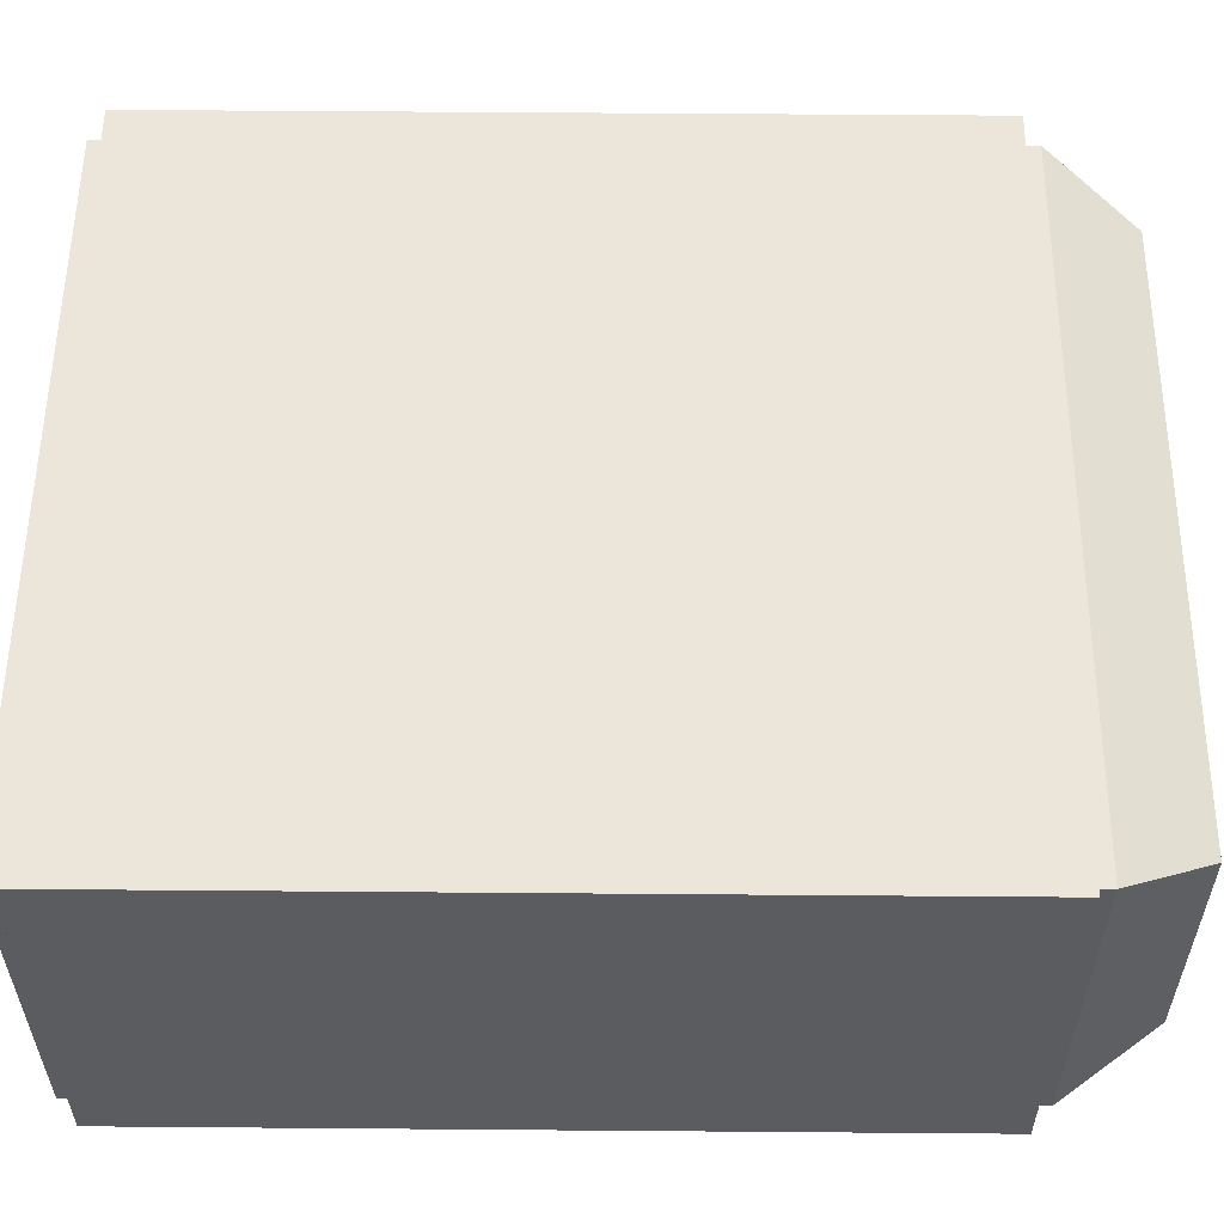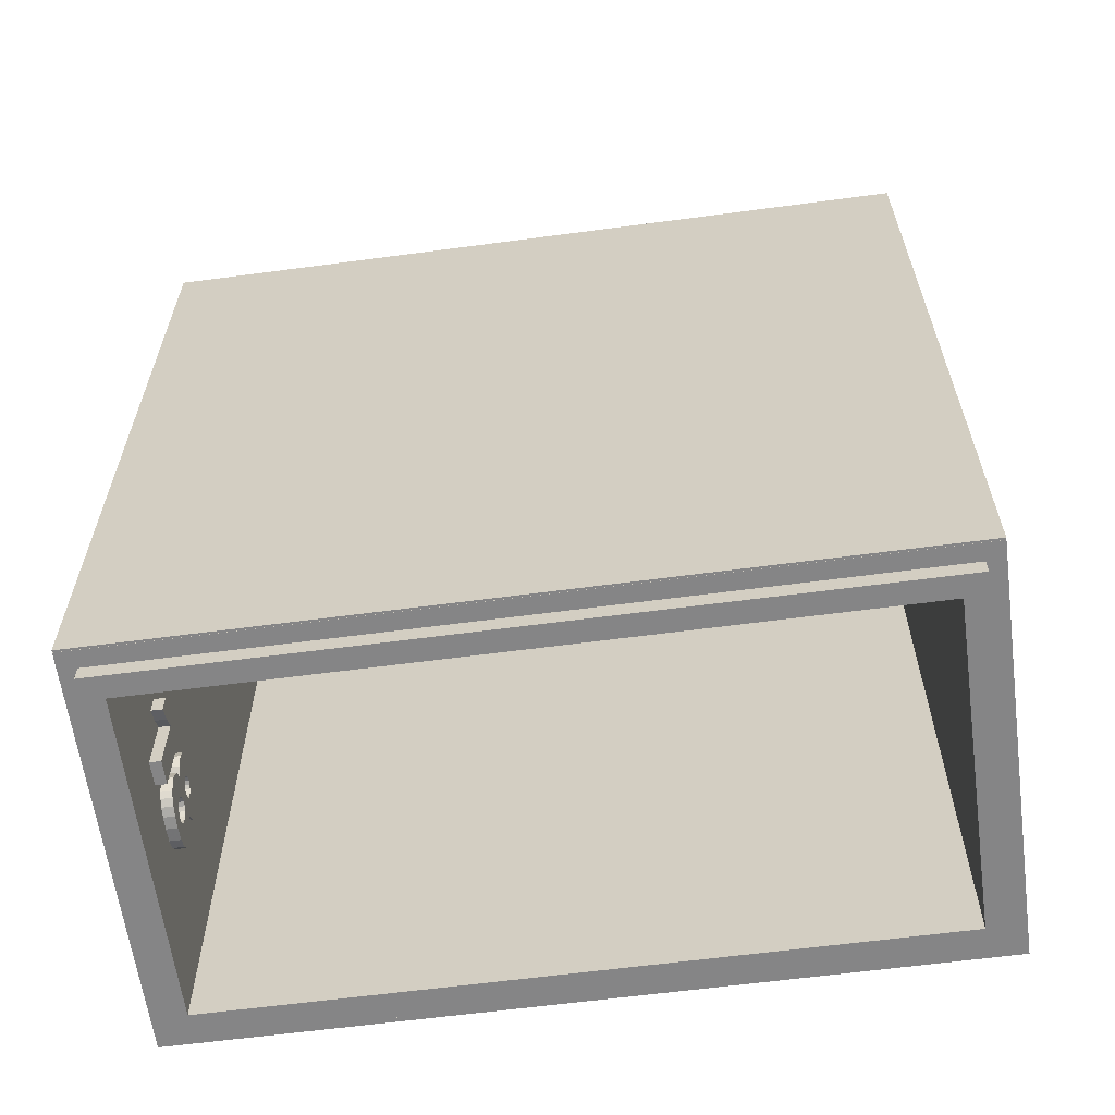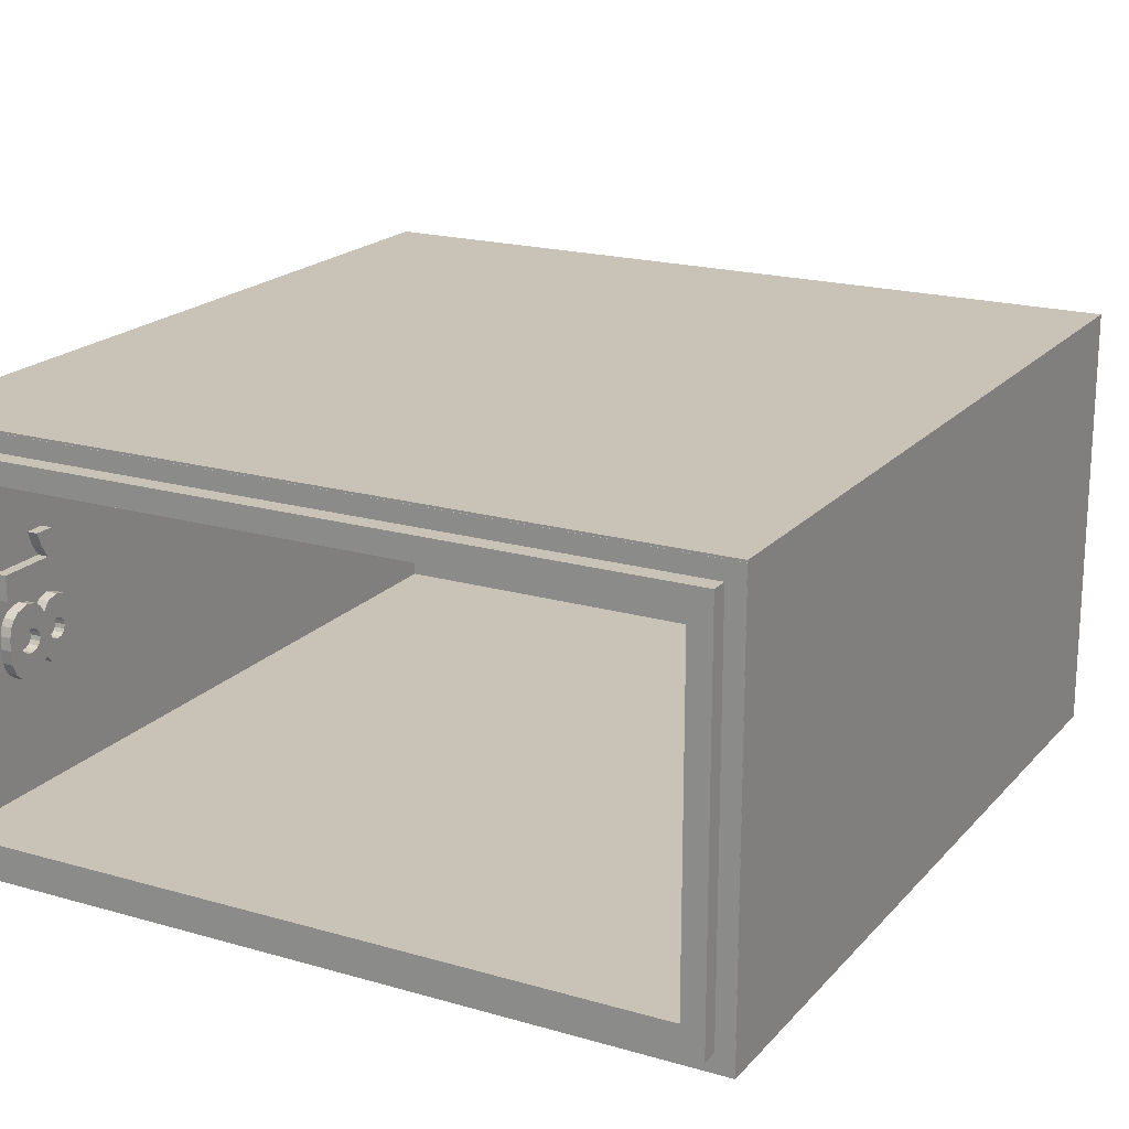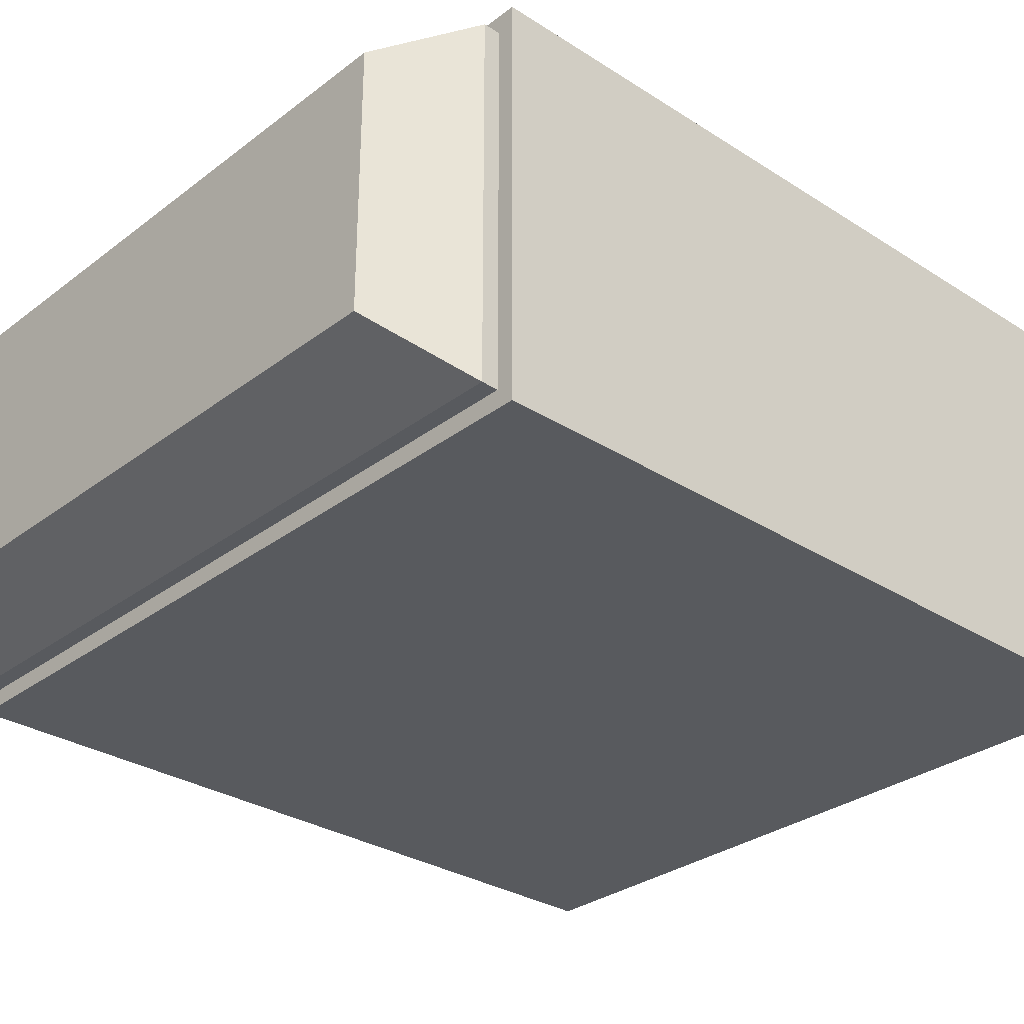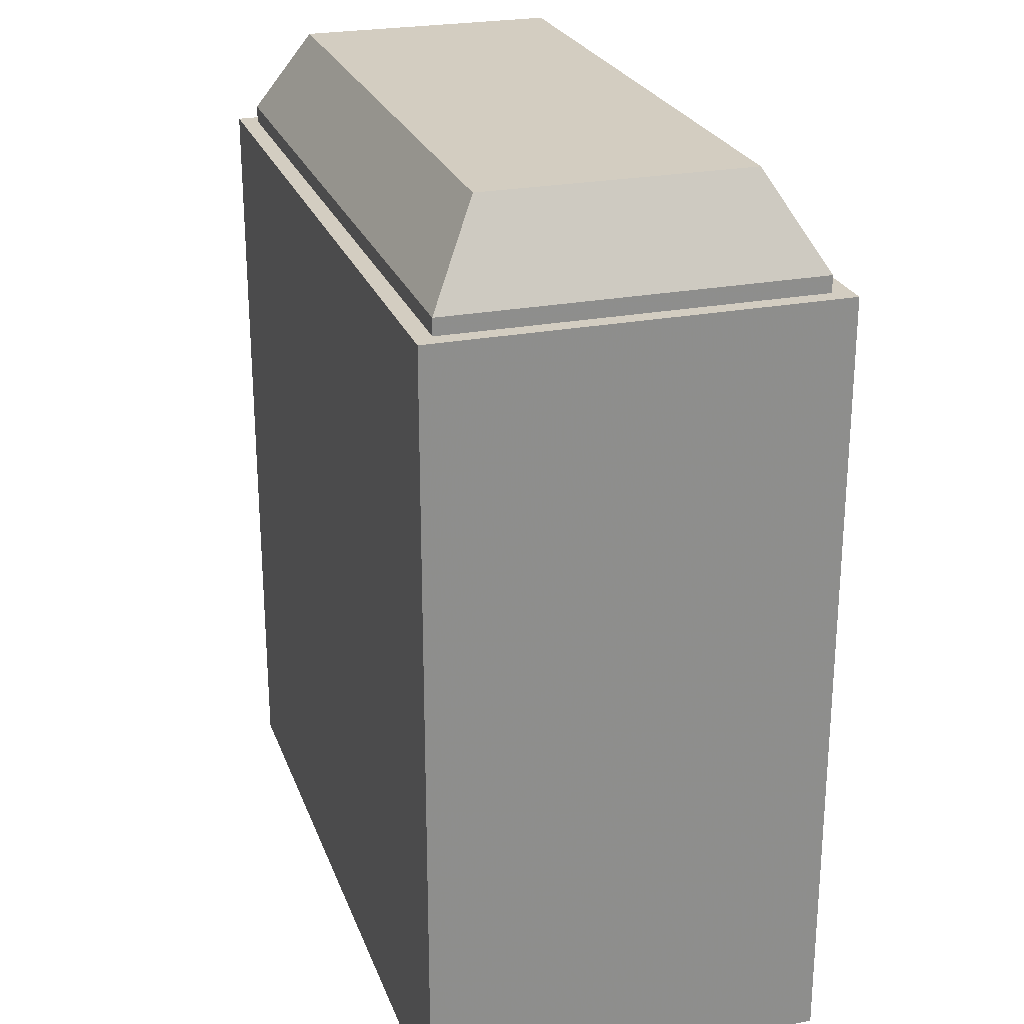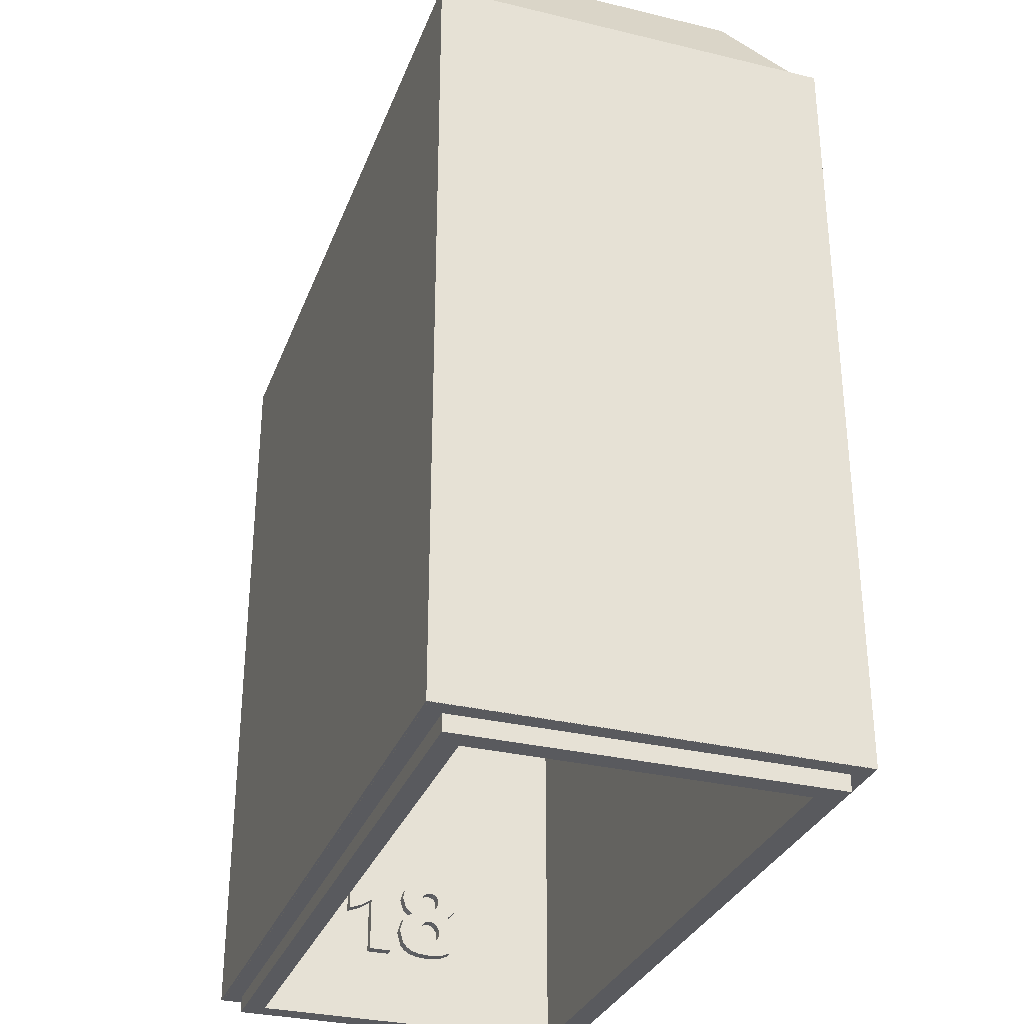
<metadata>
{"format":"obj","ext":"obj","renderer":"f3d","projection":"perspective","resolution":1024,"background":"white","views":[{"elev":55.7,"azim":-89.5,"up":"+Y"},{"elev":-61.9,"azim":-172.3,"up":"+Z"},{"elev":19.4,"azim":-151.6,"up":"+Y"},{"elev":-30.5,"azim":47.4,"up":"+Y"},{"elev":24.8,"azim":72.5,"up":"+Z"},{"elev":-31.4,"azim":-108.8,"up":"+Z"}]}
</metadata>
<code>
o obj_0
v 72.9 		-4.787 		5.125
v 72.9 		-4.902 		5.317
v 72.9 		-4.311 		5.809
v 72.9 		-5.068 		5.439
v 72.9 		-5.262 		5.48
v 72.9 		-5.458 		5.438
v 72.9 		-5.63 		5.312
v 72.9 		-5.281 		6.132
v 72.9 		-4.748 		4.877
v 72.9 		-5.749 		5.119
v 72.9 		-5.789 		4.88
v 72.9 		-5.749 		4.641
v 72.9 		-4.909 		4.446
v 72.9 		-4.788 		4.637
v 39.2 		5.1 		0.8
v 39.21 		5 		0.8
v 39.21 		5 		0.79
v 40.01 		4.21 		0.79
v 40.01 		4.21 		0
v 41 		3.202 		0
v 40.01 		-13.26 		0
v 40.01 		-13.26 		0.79
v 41 		-12 		0
v 39.21 		-14.05 		0.79
v 39.21 		-14.05 		0.8
v 39.2 		-14.1 		0.8
v 72.9 		-5.631 		4.449
v 72.9 		-5.463 		4.322
v 72.9 		-5.276 		4.279
v 72.9 		-5.08 		4.321
v 72.9 		-6.9 		4.833
v 72.9 		-6.741 		5.399
v 72.9 		-6.259 		5.809
v 72.9 		-6.763 		4.275
v 73.4 		-4.096 		5.984
v 73.4 		-4.311 		5.809
v 72.9 		-6.426 		3.874
v 39.2 		5.1 		38.1
v 39.2 		-14.1 		38.1
v 72.9 		-4.327 		3.749
v 72.9 		-4.736 		3.637
v 72.9 		-5.294 		3.6
v 72.9 		-5.929 		3.667
v 72.9 		-0.89 		6.617
v 73.4 		-0.89 		6.617
v 73.4 		-4.909 		5.322
v 73.4 		-5.068 		5.439
v 73.4 		-3.898 		4.096
v 73.4 		-3.819 		4.19
v 73.4 		-0.89 		5.71
v 72.9 		-0.89 		5.71
v 73.4 		-4.015 		5.648
v 73.4 		-4.096 		5.692
v 73.4 		-2.257 		7.685
v 72.9 		-2.257 		7.685
v 73.4 		-3.808 		5.433
v 73.4 		-5.262 		5.48
v 73.4 		-3.173 		3.634
v 73.4 		-2.054 		3.634
v 72.9 		-3.173 		7.685
v 73.4 		-3.173 		7.685
v 73.4 		-5.458 		5.438
v 73.4 		-2.047 		7.34
v 72.9 		-2.047 		7.34
v 73.4 		-5.63 		5.312
v 73.4 		-1.768 		7.055
v 72.9 		-1.768 		7.055
v 73.4 		-4.033 		3.934
v 73.4 		-5.748 		5.12
v 72.9 		-1.392 		6.818
v 73.4 		-4.096 		3.894
v 73.4 		-1.392 		6.818
v 73.4 		-4.238 		7.474
v 73.4 		-4.627 		7.642
v 73.4 		-4.748 		4.877
v 73.4 		-4.663 		7.658
v 73.4 		-5.749 		5.119
v 73.4 		-5.12 		7.709
v 73.4 		-2.054 		6.289
v 72.9 		-2.054 		6.289
v 73.4 		-5.789 		4.88
v 73.4 		-5.088 		6.164
v 73.4 		-5.12 		6.159
v 73.4 		-5.749 		4.641
v 73.4 		-5.12 		7.021
v 73.4 		-5.079 		7.014
v 73.4 		-4.096 		7.328
v 73.4 		-4.934 		6.919
v 73.4 		-3.885 		7.111
v 73.4 		-4.84 		6.774
v 72.9 		-3.885 		7.111
v 73.4 		-4.808 		6.591
v 73.4 		-4.84 		6.405
v 73.4 		-4.937 		6.259
v 73.4 		-4.909 		4.446
v 73.4 		-4.788 		4.637
v 73.4 		-3.767 		6.657
v 72.9 		-3.767 		6.657
v 73.4 		-5.902 		7.643
v 73.4 		-3.922 		6.144
v 73.4 		-5.631 		4.449
v 73.4 		-5.463 		4.322
v 73.4 		-5.348 		6.144
v 73.4 		-5.454 		6.163
v 73.4 		-5.593 		6.257
v 73.4 		-5.685 		6.401
v 73.4 		-5.716 		6.581
v 73.4 		-5.684 		6.768
v 73.4 		-5.588 		6.916
v 73.4 		-5.443 		7.013
v 73.4 		-5.262 		7.045
v 73.4 		-5.276 		4.279
v 73.4 		-5.209 		6.144
v 73.4 		-3.93 		6.119
v 72.9 		-3.93 		6.119
v 73.4 		-5.207 		7.719
v 73.4 		-5.527 		7.684
v 73.4 		-5.08 		4.321
v 73.4 		-5.899 		7.643
v 73.4 		-6.763 		4.275
v 73.4 		-6.613 		4.096
v 73.4 		-1.528 		5.954
v 72.9 		-1.528 		5.954
v 73.4 		-6.9 		4.833
v 73.4 		-6.618 		6.146
v 73.4 		-6.616 		6.144
v 73.4 		-6.741 		5.399
v 72.9 		-3.808 		5.433
v 73.4 		-6.77 		6.648
v 73.4 		-3.645 		4.839
v 72.9 		-3.645 		4.839
v 73.4 		-6.259 		5.809
v 73.4 		-6.674 		7.071
v 72.9 		-3.819 		4.19
v 73.4 		-6.549 		6.081
v 73.4 		-6.388 		7.415
v 74.4 		-13.26 		0.79
v 74.4 		-13.26 		0
v 73.4 		-5.281 		6.132
v 73.4 		-4.327 		3.749
v 73.4 		-4.902 		5.317
v 73.4 		-4.787 		5.125
v 73.4 		-4.736 		3.637
v 73.4 		-12 		0
v 73.4 		-5.294 		3.6
v 73.4 		-5.929 		3.667
v 75.2 		-14.05 		0.79
v 75.2 		0 		0.79
v 73.4 		-6.426 		3.874
v 75.2 		-14.1 		0.8
v 75.2 		-14.05 		0.8
v 71.96 		-10.81 		43.13
v 71.96 		1.76 		43.13
v 42.45 		1.76 		43.13
v 42.45 		-10.81 		43.13
v 40.01 		4.21 		38.1
v 74.4 		4.21 		38.1
v 75.2 		5.1 		38.1
v 74.4 		4.21 		38.89
v 40.01 		4.21 		38.89
v 72.9 		-4.015 		5.648
v 72.9 		-2.054 		3.634
v 72.9 		-3.173 		3.634
v 72.9 		-4.033 		3.934
v 72.9 		-4.808 		6.591
v 72.9 		-4.84 		6.774
v 72.9 		-4.934 		6.919
v 72.9 		-5.079 		7.014
v 72.9 		-4.663 		7.658
v 72.9 		-5.088 		6.164
v 72.9 		-4.937 		6.259
v 72.9 		-4.84 		6.405
v 72.9 		-4.238 		7.474
v 72.9 		-5.262 		7.045
v 72.9 		-5.443 		7.013
v 72.9 		-5.588 		6.916
v 72.9 		-5.684 		6.768
v 72.9 		-5.207 		7.719
v 72.9 		-5.716 		6.581
v 72.9 		-5.902 		7.643
v 72.9 		-5.685 		6.401
v 72.9 		-5.593 		6.257
v 72.9 		-5.454 		6.163
v 72.9 		-6.77 		6.648
v 72.9 		-6.674 		7.071
v 72.9 		-6.388 		7.415
v 72.9 		-6.618 		6.146
v 75.2 		-14.1 		38.1
v 73.4 		3.202 		0
v 74.4 		4.21 		0
v 75.2 		5 		0.8
v 75.2 		5.1 		0.8
v 75.2 		5 		0.79
v 40.01 		-13.26 		38.89
v 74.4 		-13.26 		38.89
v 40.01 		-13.26 		38.1
v 74.4 		-13.26 		38.1
v 73.4 		3.202 		35.4
v 41 		3.202 		35.4
v 41 		-12 		35.4
v 73.4 		-12 		35.4
v 74.4 		4.21 		0.79
g group_15277357
f 2 3 1
f 5 170 4
f 2 4 3
f 6 8 5
f 33 183 6
f 7 33 6
f 7 10 33
f 13 14 164
f 161 128 1
f 3 161 1
f 9 131 14
f 17 16 191
f 17 18 24
f 22 24 18
f 15 16 26
f 25 26 16
f 17 24 16
f 25 16 24
f 18 19 22
f 19 21 22
f 22 147 24
f 25 147 151
f 147 25 24
f 23 20 200
f 20 199 200
f 151 150 25
f 34 31 12
f 11 32 10
f 29 42 28
f 164 40 13
f 164 14 134
f 33 10 32
f 31 32 11
f 27 37 12
f 28 43 27
f 11 12 31
f 35 36 3
f 34 12 37
f 40 41 13
f 30 13 41
f 41 42 30
f 29 30 42
f 42 43 28
f 37 27 43
f 46 47 4
f 44 45 51
f 51 45 50
f 35 52 53
f 54 55 60
f 4 47 57
f 4 57 5
f 59 189 58
f 54 60 61
f 5 57 62
f 5 62 6
f 54 63 64
f 54 64 55
f 6 62 65
f 6 65 7
f 64 63 66
f 64 66 67
f 68 48 58
f 48 49 58
f 7 65 69
f 70 67 66
f 70 66 72
f 68 58 71
f 1 9 75
f 76 198 74
f 44 70 72
f 44 72 45
f 69 77 10
f 69 10 7
f 78 198 76
f 10 77 81
f 10 81 11
f 59 80 79
f 11 81 84
f 11 84 12
f 87 89 91
f 82 83 85
f 82 85 86
f 82 86 88
f 82 88 90
f 82 90 92
f 82 92 93
f 82 93 94
f 14 13 95
f 14 95 96
f 89 97 98
f 89 98 91
f 75 9 14
f 75 14 96
f 198 116 201
f 97 100 98
f 12 84 101
f 12 101 27
f 28 27 101
f 28 101 102
f 29 28 102
f 29 102 112
f 103 104 105
f 103 105 106
f 103 106 107
f 103 107 108
f 103 108 109
f 103 109 110
f 103 110 111
f 85 113 111
f 83 113 85
f 113 139 111
f 100 114 115
f 100 115 98
f 30 29 112
f 30 112 118
f 114 35 115
f 95 13 30
f 95 30 118
f 58 61 163
f 60 163 61
f 120 34 121
f 50 122 123
f 50 123 51
f 124 31 34
f 124 34 120
f 122 79 80
f 122 80 123
f 127 32 31
f 127 31 124
f 125 144 129
f 128 56 130
f 128 130 131
f 33 32 127
f 33 127 132
f 129 144 133
f 130 49 134
f 130 134 131
f 126 187 135
f 33 132 135
f 103 111 139
f 22 138 137
f 71 140 40
f 71 40 164
f 142 65 141
f 75 69 142
f 46 141 65
f 140 143 41
f 140 41 40
f 53 36 35
f 143 145 42
f 143 42 41
f 47 46 57
f 62 57 46
f 62 46 65
f 22 137 147
f 146 43 42
f 146 42 145
f 147 137 148
f 26 25 150
f 146 149 37
f 146 37 43
f 96 95 84
f 75 96 84
f 81 75 84
f 77 75 81
f 69 75 77
f 65 142 69
f 101 84 95
f 95 118 101
f 102 101 118
f 112 102 118
f 149 121 37
f 34 37 121
f 55 64 60
f 70 44 123
f 67 80 64
f 135 127 126
f 125 126 127
f 124 144 127
f 132 127 135
f 67 70 80
f 123 80 70
f 51 123 44
f 144 23 201
f 171 172 3
f 115 3 172
f 60 64 80
f 152 153 154
f 152 154 155
f 99 201 119
f 136 133 201
f 201 133 144
f 144 125 127
f 144 124 120
f 120 121 144
f 38 39 156
f 157 158 156
f 38 156 158
f 144 146 145
f 143 189 145
f 71 58 140
f 189 140 58
f 144 145 189
f 160 159 157
f 156 160 157
f 162 163 80
f 153 159 160
f 153 160 154
f 50 189 59
f 45 189 50
f 134 14 131
f 128 131 9
f 9 1 128
f 73 74 198
f 198 78 116
f 119 201 117
f 136 201 99
f 117 201 116
f 4 170 3
f 61 198 54
f 73 198 61
f 60 80 163
f 63 198 66
f 72 66 198
f 54 198 63
f 45 72 198
f 73 61 87
f 89 87 61
f 178 169 168
f 89 61 97
f 114 100 56
f 61 56 97
f 167 168 169
f 169 173 167
f 79 122 59
f 59 122 50
f 170 5 8
f 171 3 170
f 61 58 130
f 61 130 56
f 52 114 56
f 114 52 35
f 100 97 56
f 98 115 165
f 172 165 115
f 130 58 49
f 165 166 98
f 173 91 166
f 166 167 173
f 91 98 166
f 175 178 174
f 168 174 178
f 176 180 175
f 177 186 176
f 180 178 175
f 140 189 143
f 181 187 179
f 179 184 177
f 144 149 146
f 149 144 121
f 33 182 183
f 8 6 183
f 186 177 185
f 180 176 186
f 185 177 184
f 182 33 181
f 187 181 33
f 184 179 187
f 138 22 21
f 200 201 23
f 39 38 26
f 15 26 38
f 15 192 16
f 26 188 39
f 150 188 26
f 20 19 189
f 138 144 190
f 189 190 144
f 138 21 144
f 23 144 21
f 190 189 19
f 20 23 19
f 21 19 23
f 148 158 188
f 192 158 191
f 148 193 191
f 148 191 158
f 151 148 188
f 150 151 188
f 147 148 151
f 192 15 38
f 38 158 192
f 49 48 134
f 3 53 161
f 52 161 53
f 52 56 128
f 52 128 161
f 35 3 115
f 162 59 58
f 162 58 163
f 59 162 80
f 48 68 164
f 48 164 134
f 68 71 164
f 74 169 76
f 169 74 173
f 73 173 74
f 169 78 76
f 166 165 92
f 166 92 90
f 167 166 90
f 167 90 88
f 167 88 86
f 167 86 168
f 168 86 85
f 8 113 170
f 170 83 82
f 171 170 82
f 171 82 94
f 172 171 94
f 172 94 93
f 92 165 172
f 92 172 93
f 91 173 87
f 73 87 173
f 99 180 136
f 85 111 174
f 85 174 168
f 174 111 110
f 174 110 175
f 175 110 109
f 175 109 176
f 176 109 108
f 176 108 177
f 180 117 178
f 116 178 117
f 116 78 178
f 169 178 78
f 177 108 107
f 177 107 179
f 180 119 117
f 179 107 106
f 179 106 181
f 99 119 180
f 181 106 105
f 181 105 182
f 183 182 105
f 183 105 104
f 183 104 103
f 83 170 113
f 126 125 187
f 33 135 187
f 129 184 187
f 129 187 125
f 133 185 184
f 133 184 129
f 136 186 185
f 136 185 133
f 180 186 136
f 8 183 103
f 8 103 139
f 8 139 113
f 1 75 142
f 2 1 142
f 2 142 141
f 2 141 46
f 2 46 4
f 3 36 53
f 155 154 194
f 160 194 154
f 194 195 152
f 194 152 155
f 195 159 153
f 195 153 152
f 194 196 197
f 194 197 195
f 160 156 196
f 160 196 194
f 157 159 195
f 157 195 197
f 39 188 196
f 197 196 188
f 156 39 196
f 158 157 188
f 197 188 157
f 199 198 201
f 199 201 200
f 20 189 199
f 191 16 192
f 17 191 193
f 190 19 18
f 137 138 190
f 137 190 202
f 190 18 202
f 193 18 17
f 137 202 148
f 193 148 202
f 202 18 193
f 198 199 189
f 198 189 45

</code>
